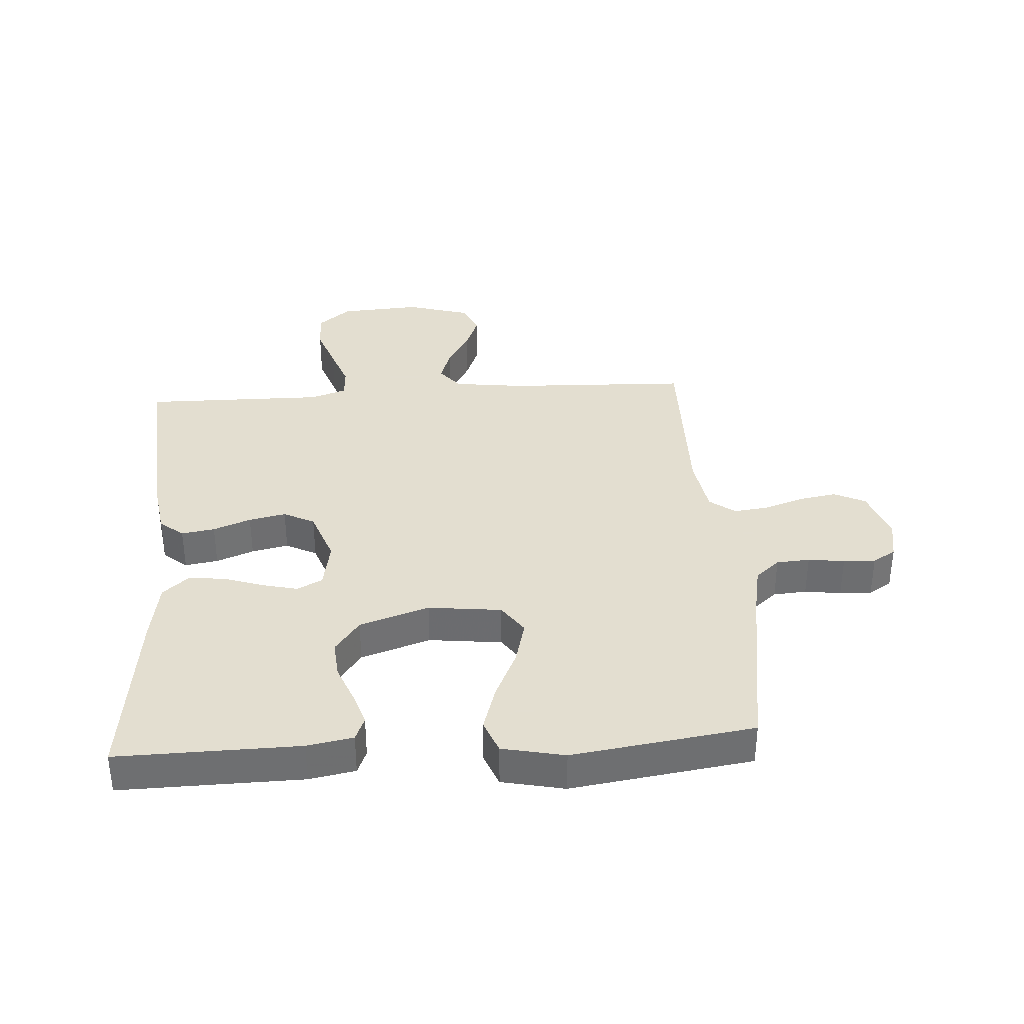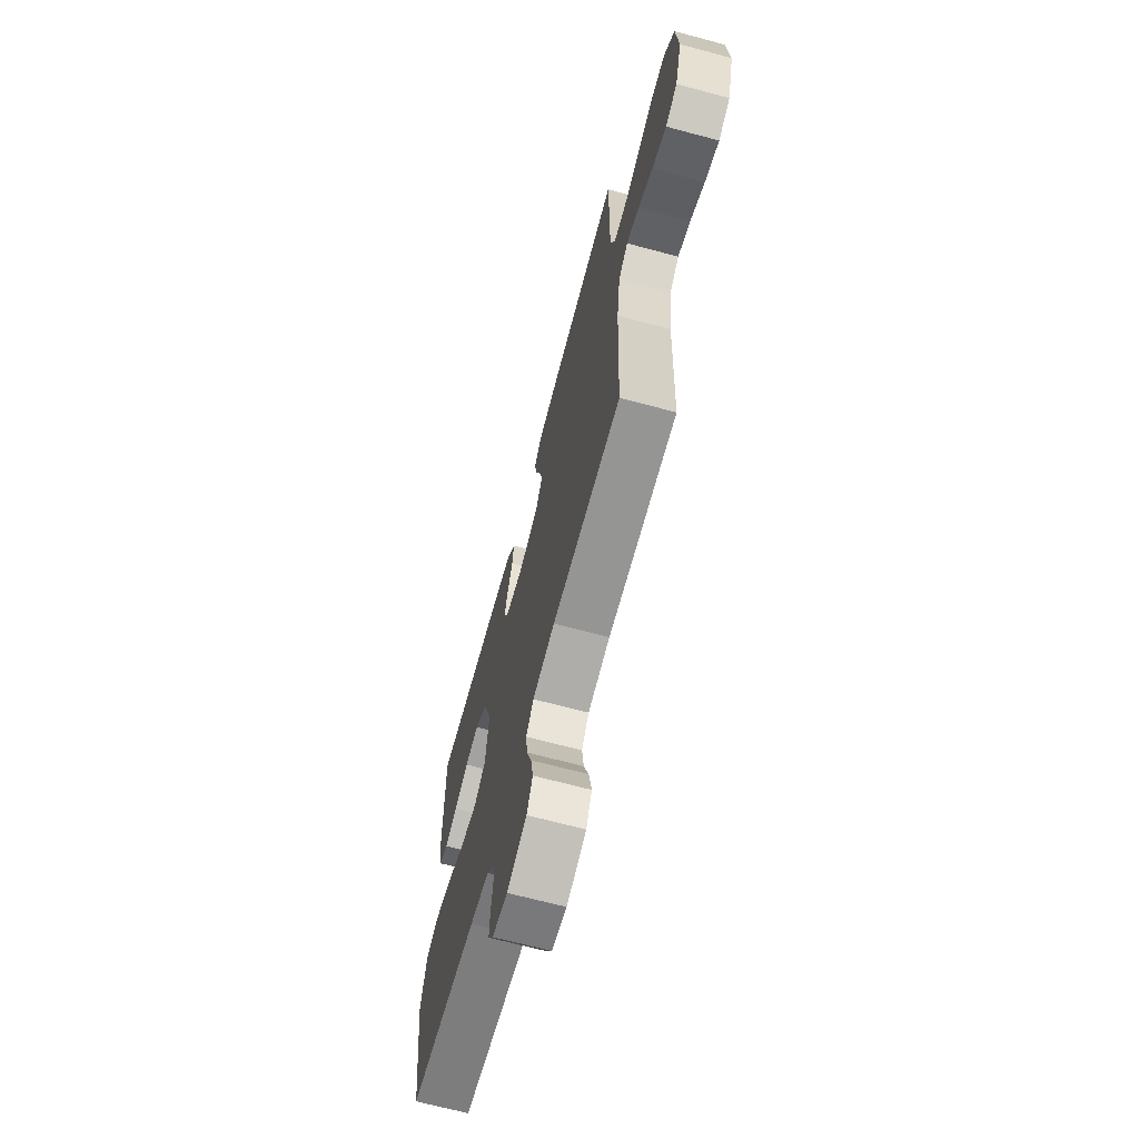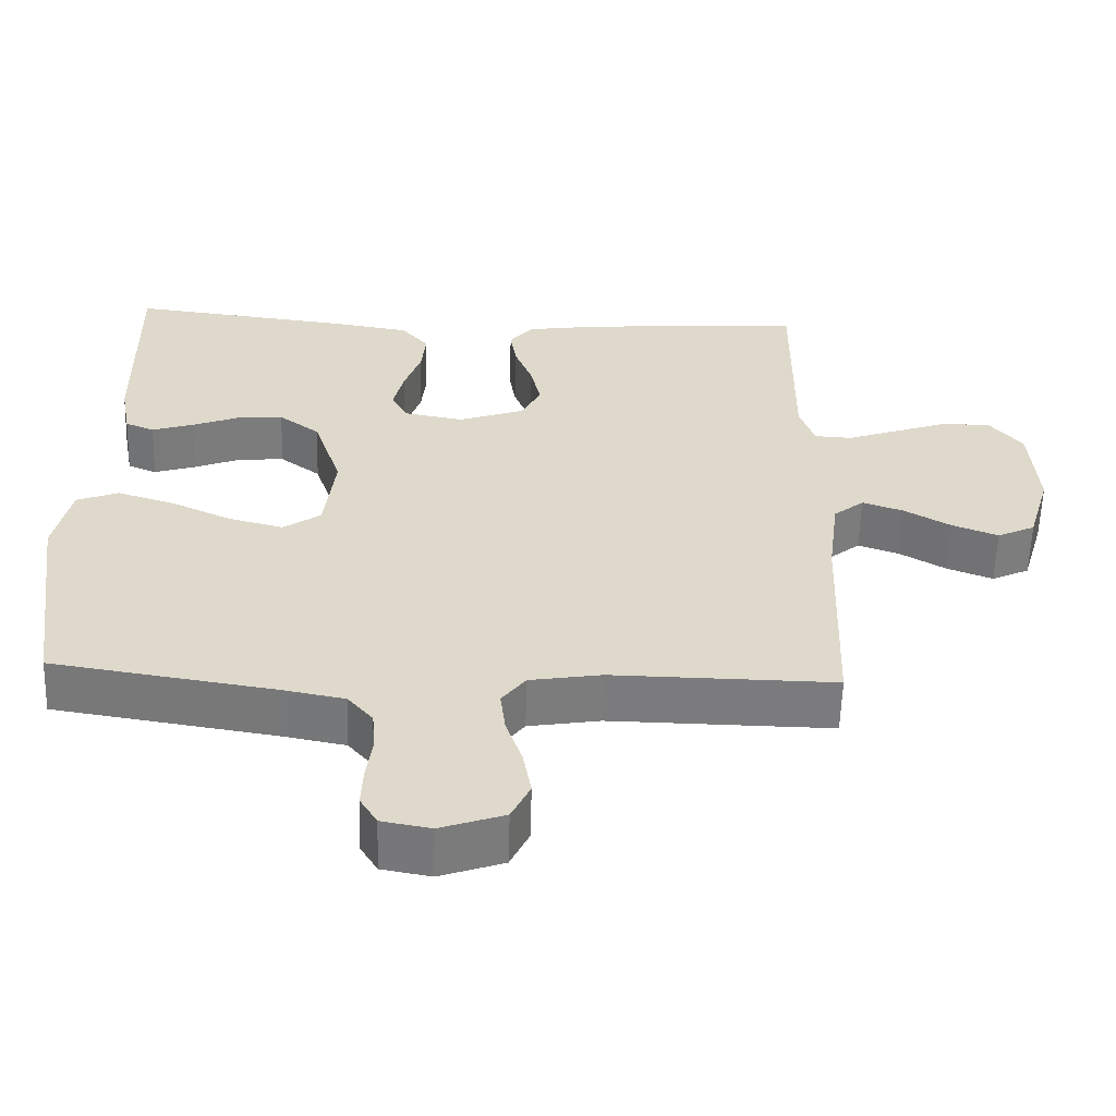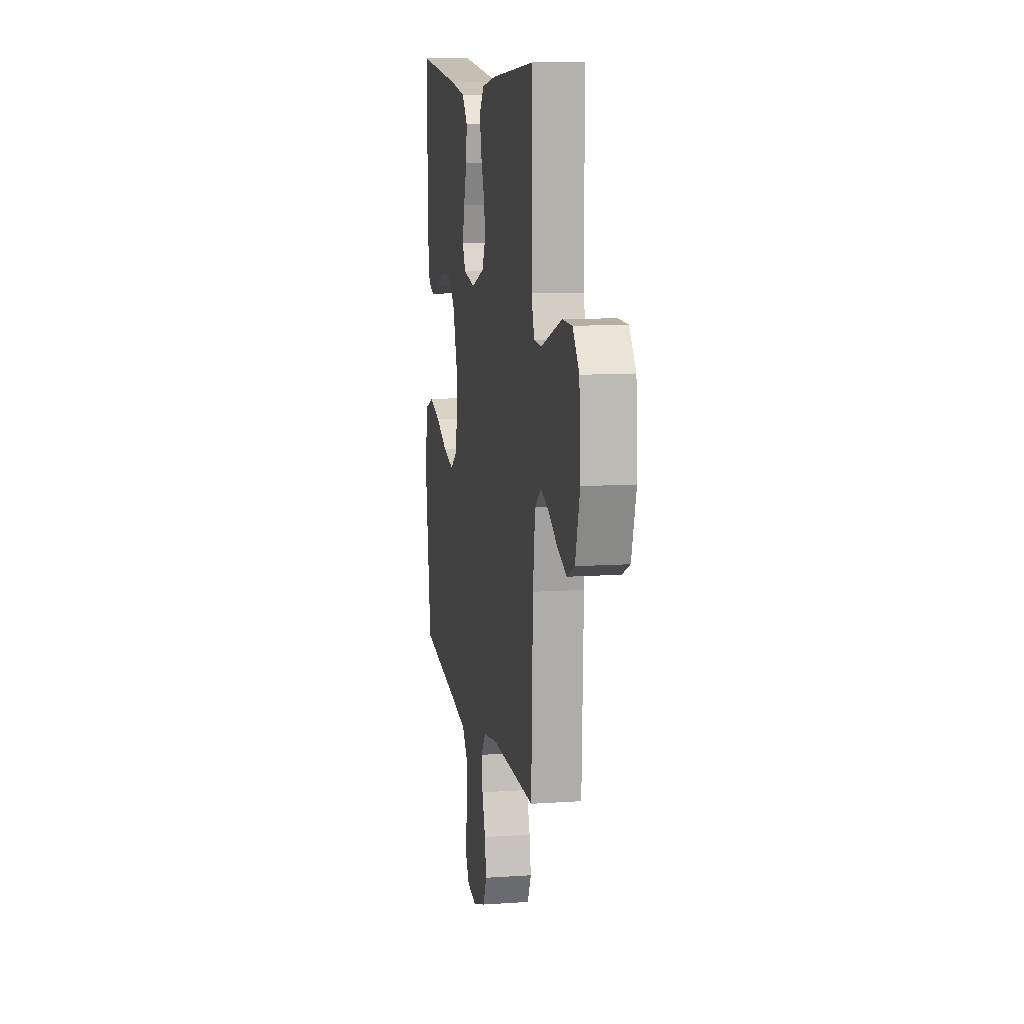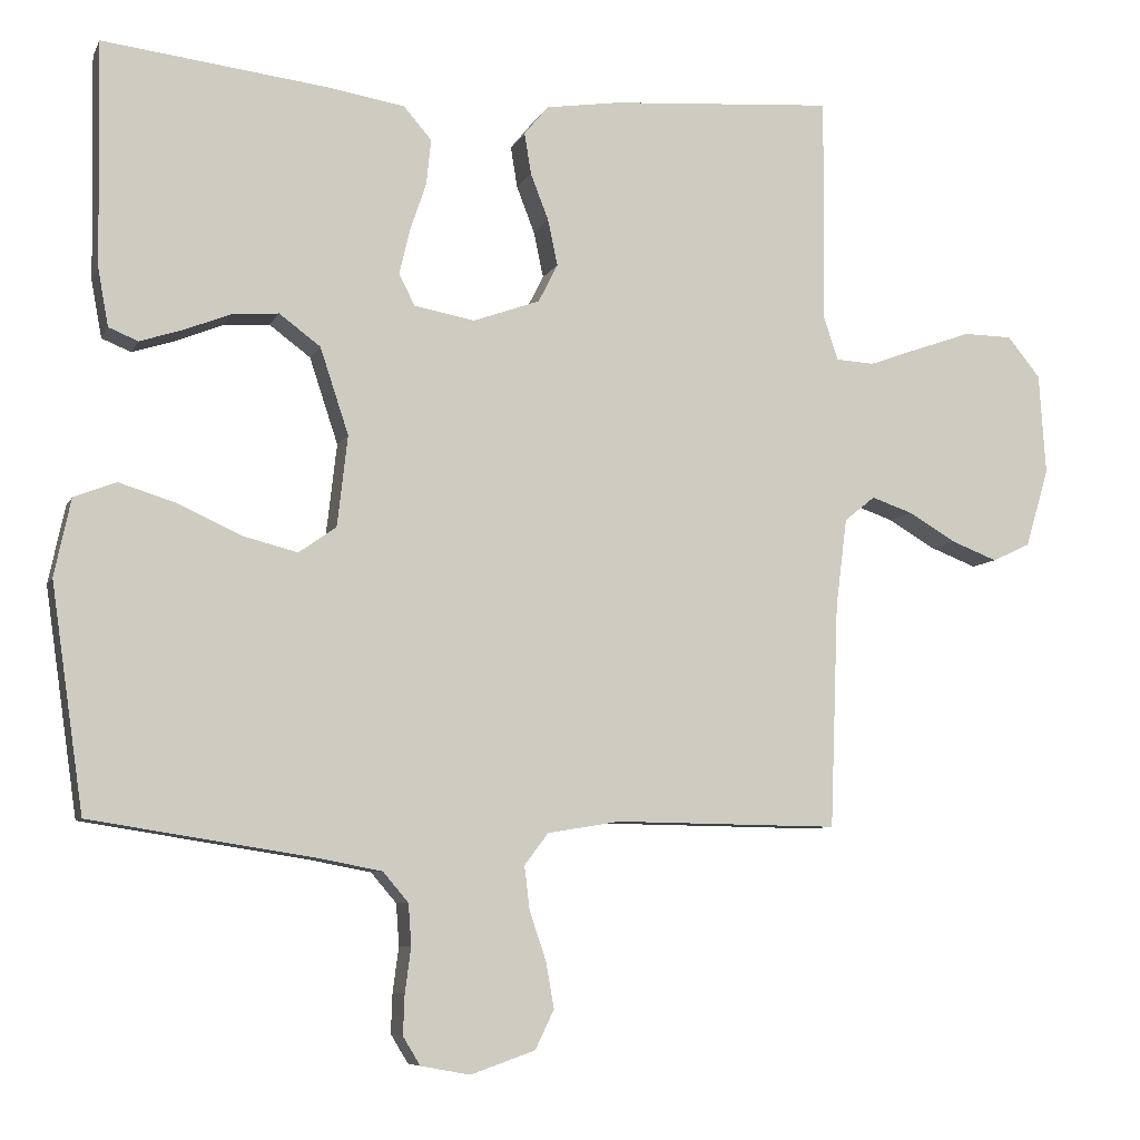
<metadata>
{"format":"obj","ext":"obj","renderer":"f3d","projection":"perspective","resolution":1024,"background":"white","views":[{"elev":35.9,"azim":86.2,"up":"+Y"},{"elev":-68.1,"azim":-105.0,"up":"+Z"},{"elev":-58.6,"azim":178.3,"up":"+Z"},{"elev":10.7,"azim":-99.8,"up":"+Z"},{"elev":-7.4,"azim":163.5,"up":"+Z"}]}
</metadata>
<code>
v -0.5 0.07 -0.5
v -0.511 0.07 -0.2
v -0.526 0.07 -0.082
v -0.567 0.07 -0.049
v -0.622 0.07 -0.068
v -0.685 0.07 -0.105
v -0.747 0.07 -0.129
v -0.798 0.07 -0.105
v -0.829 0.07 0
v -0.82 0.07 0.134
v -0.776 0.07 0.188
v -0.711 0.07 0.189
v -0.637 0.07 0.163
v -0.568 0.07 0.138
v -0.517 0.07 0.141
v -0.497 0.07 0.2
v -0.5 0.07 0.5
v -0.2 0.07 0.478
v -0.101 0.07 0.463
v -0.069 0.07 0.424
v -0.078 0.07 0.369
v -0.102 0.07 0.307
v -0.115 0.07 0.246
v -0.089 0.07 0.195
v 0 0.07 0.163
v 0.081 0.07 0.178
v 0.102 0.07 0.22
v 0.088 0.07 0.279
v 0.066 0.07 0.344
v 0.06 0.07 0.404
v 0.097 0.07 0.447
v 0.2 0.07 0.464
v 0.5 0.07 0.5
v 0.495 0.07 0.2
v 0.481 0.07 0.124
v 0.442 0.07 0.108
v 0.386 0.07 0.126
v 0.323 0.07 0.151
v 0.261 0.07 0.156
v 0.206 0.07 0.115
v 0.168 0.07 0
v 0.182 0.07 -0.121
v 0.232 0.07 -0.156
v 0.306 0.07 -0.137
v 0.388 0.07 -0.099
v 0.465 0.07 -0.075
v 0.521 0.07 -0.097
v 0.543 0.07 -0.2
v 0.5 0.07 -0.5
v 0.2 0.07 -0.547
v 0.117 0.07 -0.563
v 0.083 0.07 -0.603
v 0.079 0.07 -0.658
v 0.087 0.07 -0.718
v 0.089 0.07 -0.771
v 0.066 0.07 -0.809
v 0 0.07 -0.821
v -0.086 0.07 -0.791
v -0.111 0.07 -0.739
v -0.1 0.07 -0.677
v -0.078 0.07 -0.612
v -0.071 0.07 -0.554
v -0.103 0.07 -0.512
v -0.2 0.07 -0.496
v -0.5 0 -0.5
v -0.511 0 -0.2
v -0.526 0 -0.082
v -0.567 0 -0.049
v -0.622 0 -0.068
v -0.685 0 -0.105
v -0.747 0 -0.129
v -0.798 0 -0.105
v -0.829 0 0
v -0.82 0 0.134
v -0.776 0 0.188
v -0.711 0 0.189
v -0.637 0 0.163
v -0.568 0 0.138
v -0.517 0 0.141
v -0.497 0 0.2
v -0.5 0 0.5
v -0.2 0 0.478
v -0.101 0 0.463
v -0.069 0 0.424
v -0.078 0 0.369
v -0.102 0 0.307
v -0.115 0 0.246
v -0.089 0 0.195
v 0 0 0.163
v 0.081 0 0.178
v 0.102 0 0.22
v 0.088 0 0.279
v 0.066 0 0.344
v 0.06 0 0.404
v 0.097 0 0.447
v 0.2 0 0.464
v 0.5 0 0.5
v 0.495 0 0.2
v 0.481 0 0.124
v 0.442 0 0.108
v 0.386 0 0.126
v 0.323 0 0.151
v 0.261 0 0.156
v 0.206 0 0.115
v 0.168 0 0
v 0.182 0 -0.121
v 0.232 0 -0.156
v 0.306 0 -0.137
v 0.388 0 -0.099
v 0.465 0 -0.075
v 0.521 0 -0.097
v 0.543 0 -0.2
v 0.5 0 -0.5
v 0.2 0 -0.547
v 0.117 0 -0.563
v 0.083 0 -0.603
v 0.079 0 -0.658
v 0.087 0 -0.718
v 0.089 0 -0.771
v 0.066 0 -0.809
v 0 0 -0.821
v -0.086 0 -0.791
v -0.111 0 -0.739
v -0.1 0 -0.677
v -0.078 0 -0.612
v -0.071 0 -0.554
v -0.103 0 -0.512
v -0.2 0 -0.496
f 59 60 61
f 58 59 61
f 57 58 61
f 56 57 61
f 55 56 61
f 54 55 61
f 53 54 61
f 52 53 61 62
f 51 52 62 63
f 48 49 50
f 47 48 50
f 46 47 50
f 45 46 50
f 44 45 50
f 50 51 63
f 44 50 63
f 43 44 63
f 36 37 38
f 35 36 38
f 34 35 38
f 33 34 38
f 32 33 38
f 31 32 38
f 30 31 38
f 29 30 38
f 28 29 38
f 27 28 38 39
f 26 27 39 40
f 20 21 22
f 19 20 22
f 18 19 22
f 17 18 22
f 16 17 22
f 15 16 22 23
f 12 13 14
f 11 12 14
f 10 11 14
f 9 10 14
f 8 9 14
f 7 8 14
f 6 7 14
f 5 6 14
f 4 5 14 15
f 15 23 24
f 4 15 24
f 3 4 24
f 64 1 2
f 64 2 3
f 63 64 3
f 43 63 3
f 42 43 3
f 3 24 25
f 42 3 25
f 41 42 25
f 25 26 40 41
f 125 124 123
f 125 123 122
f 125 122 121
f 125 121 120
f 125 120 119
f 125 119 118
f 125 118 117
f 126 125 117 116
f 127 126 116 115
f 114 113 112
f 114 112 111
f 114 111 110
f 114 110 109
f 114 109 108
f 127 115 114
f 127 114 108
f 127 108 107
f 102 101 100
f 102 100 99
f 102 99 98
f 102 98 97
f 102 97 96
f 102 96 95
f 102 95 94
f 102 94 93
f 102 93 92
f 103 102 92 91
f 104 103 91 90
f 86 85 84
f 86 84 83
f 86 83 82
f 86 82 81
f 86 81 80
f 87 86 80 79
f 78 77 76
f 78 76 75
f 78 75 74
f 78 74 73
f 78 73 72
f 78 72 71
f 78 71 70
f 78 70 69
f 79 78 69 68
f 88 87 79
f 88 79 68
f 88 68 67
f 66 65 128
f 67 66 128
f 67 128 127
f 67 127 107
f 67 107 106
f 89 88 67
f 89 67 106
f 89 106 105
f 105 104 90 89
f 1 65 66 2
f 2 66 67 3
f 3 67 68 4
f 4 68 69 5
f 5 69 70 6
f 6 70 71 7
f 7 71 72 8
f 8 72 73 9
f 9 73 74 10
f 10 74 75 11
f 11 75 76 12
f 12 76 77 13
f 13 77 78 14
f 14 78 79 15
f 15 79 80 16
f 16 80 81 17
f 17 81 82 18
f 18 82 83 19
f 19 83 84 20
f 20 84 85 21
f 21 85 86 22
f 22 86 87 23
f 23 87 88 24
f 24 88 89 25
f 25 89 90 26
f 26 90 91 27
f 27 91 92 28
f 28 92 93 29
f 29 93 94 30
f 30 94 95 31
f 31 95 96 32
f 32 96 97 33
f 33 97 98 34
f 34 98 99 35
f 35 99 100 36
f 36 100 101 37
f 37 101 102 38
f 38 102 103 39
f 39 103 104 40
f 40 104 105 41
f 41 105 106 42
f 42 106 107 43
f 43 107 108 44
f 44 108 109 45
f 45 109 110 46
f 46 110 111 47
f 47 111 112 48
f 48 112 113 49
f 49 113 114 50
f 50 114 115 51
f 51 115 116 52
f 52 116 117 53
f 53 117 118 54
f 54 118 119 55
f 55 119 120 56
f 56 120 121 57
f 57 121 122 58
f 58 122 123 59
f 59 123 124 60
f 60 124 125 61
f 61 125 126 62
f 62 126 127 63
f 63 127 128 64
f 64 128 65 1

</code>
